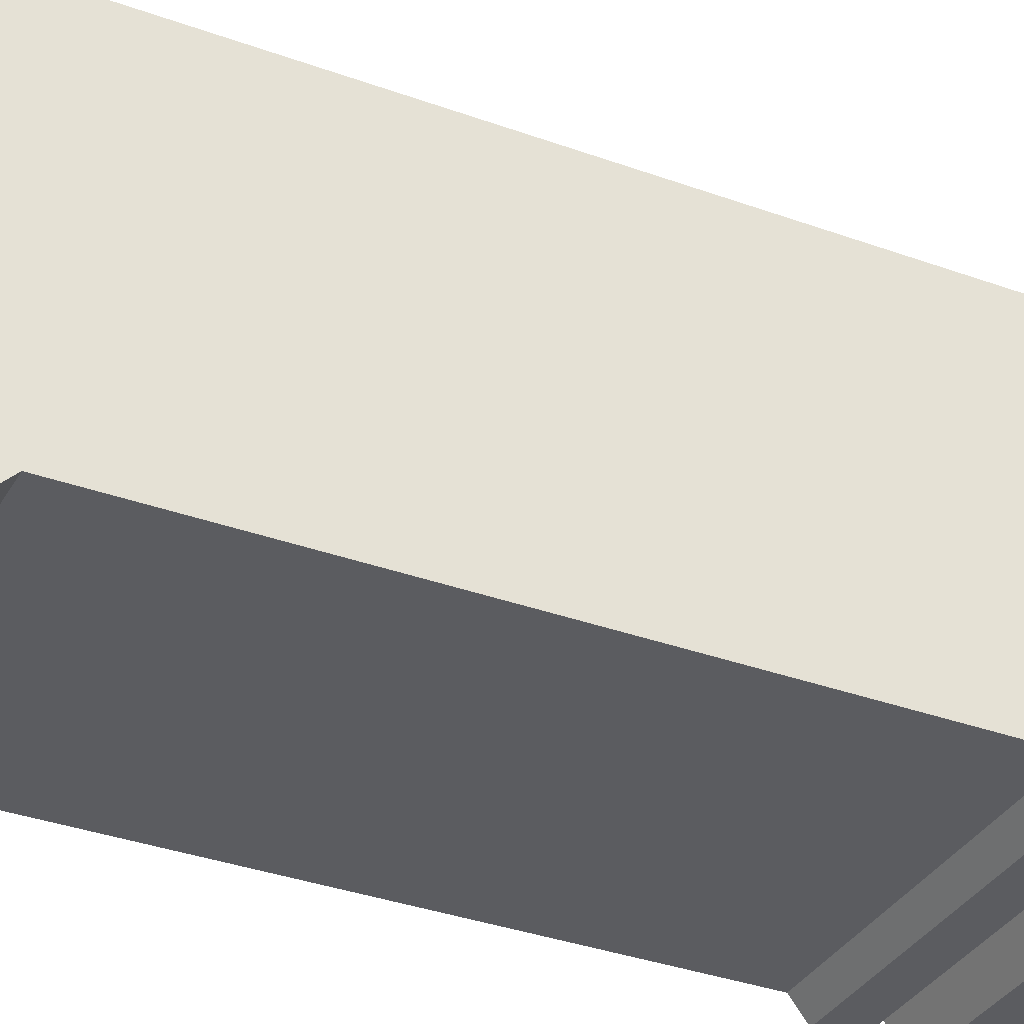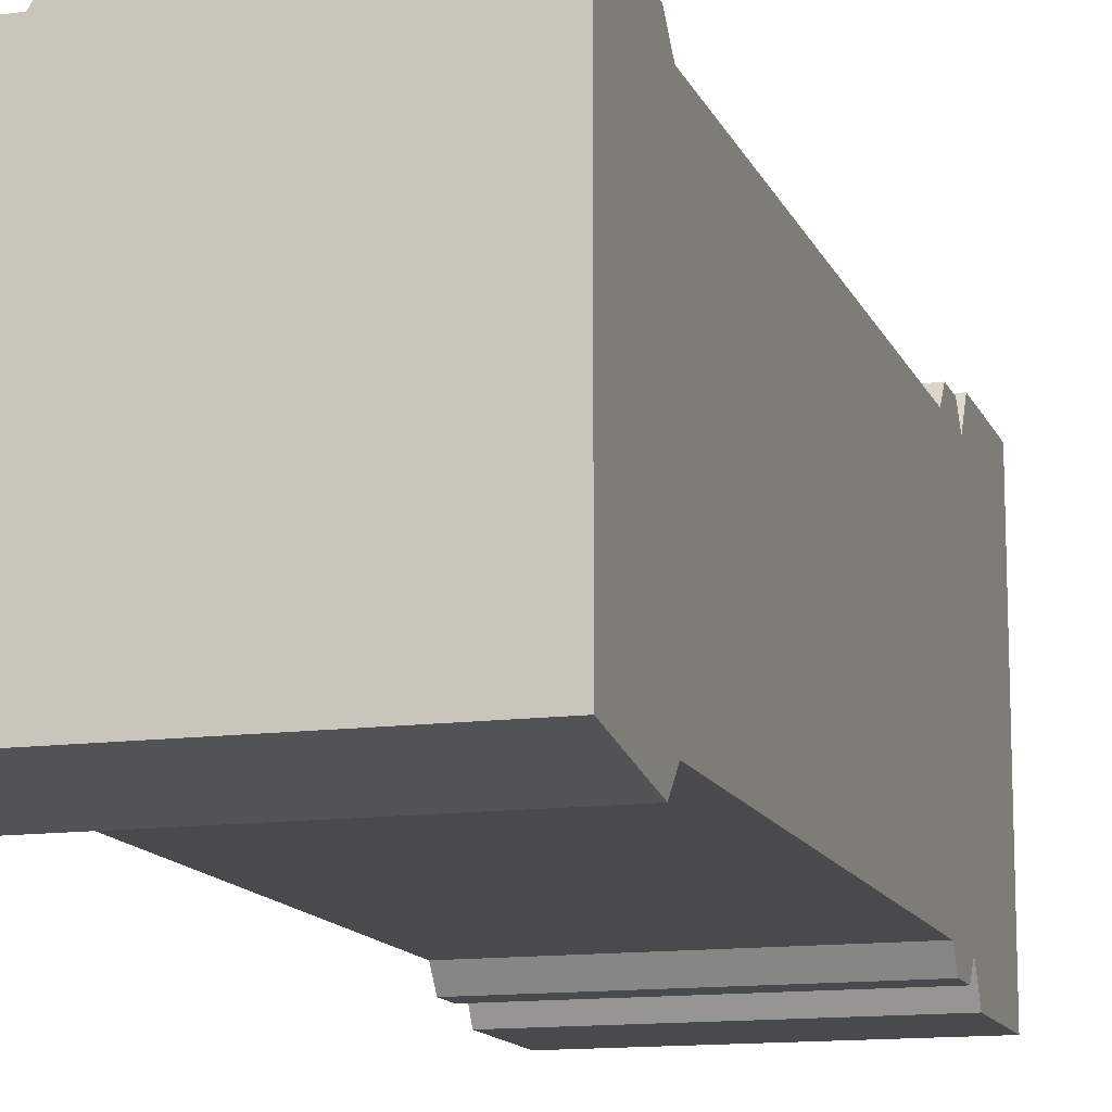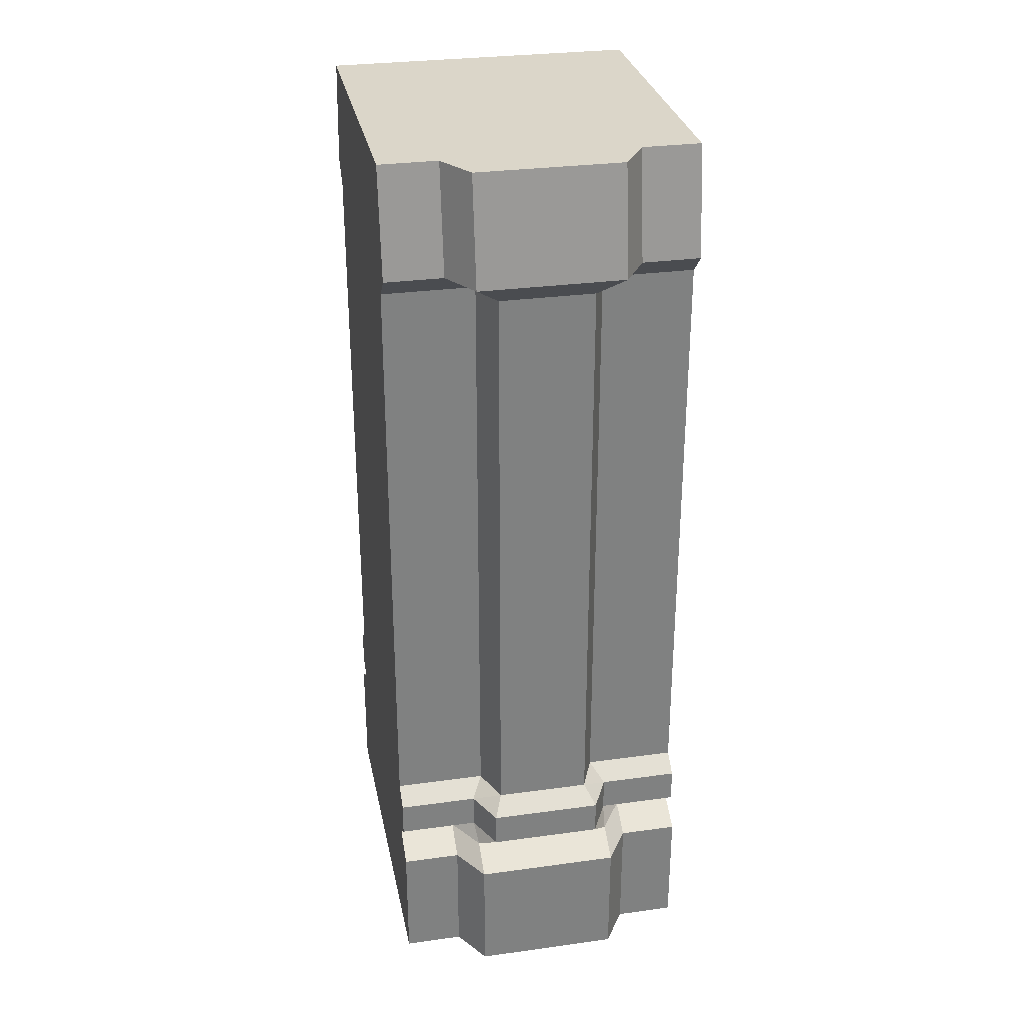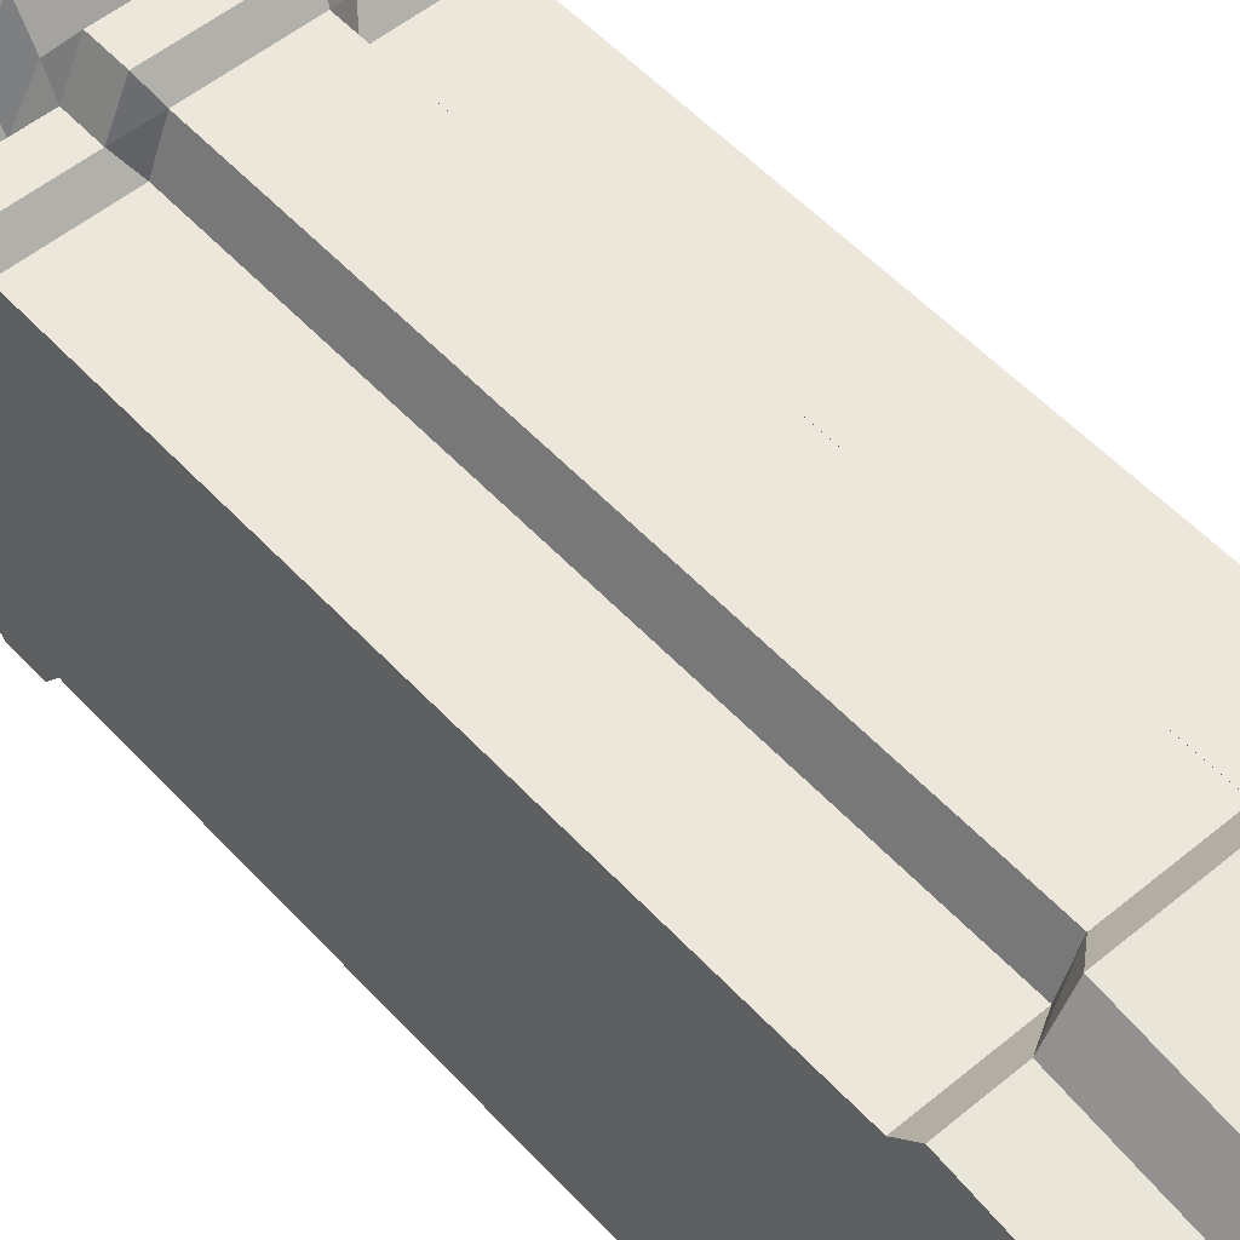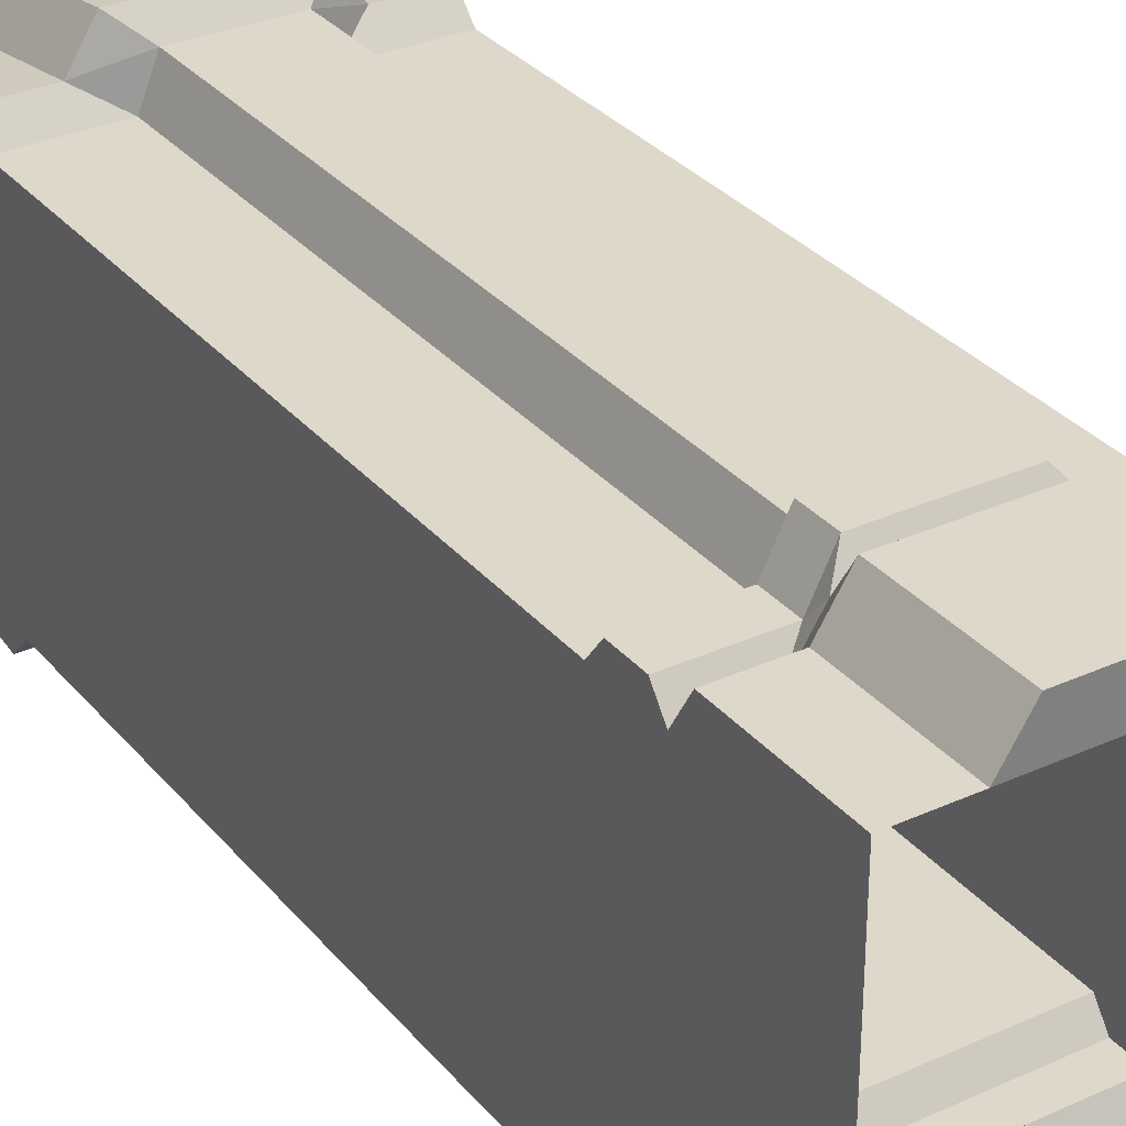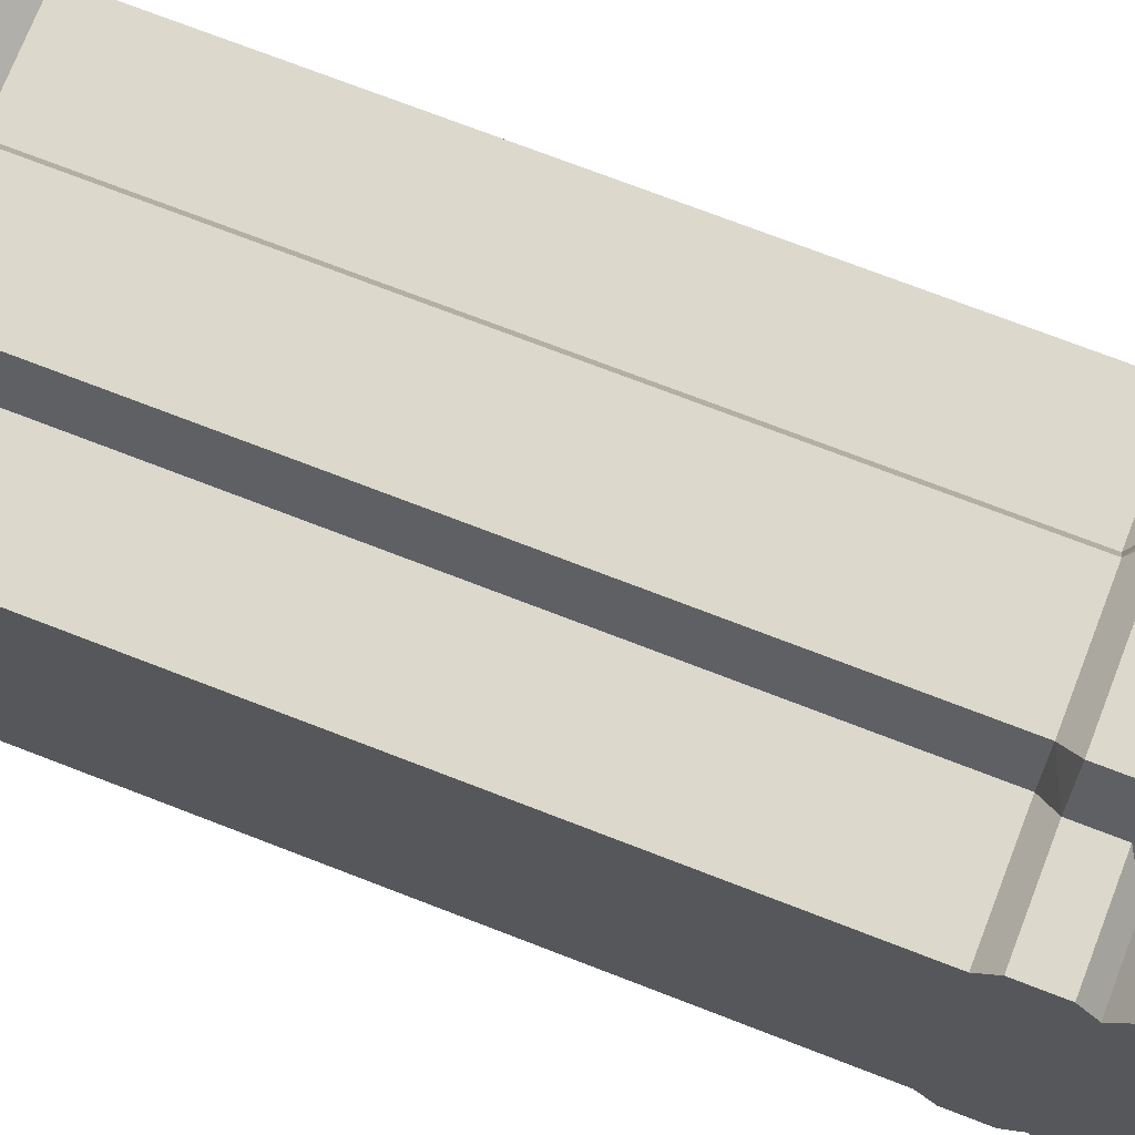
<metadata>
{"format":"obj","ext":"obj","renderer":"f3d","projection":"perspective","resolution":1024,"background":"white","views":[{"elev":-34.6,"azim":-116.1,"up":"+Z"},{"elev":-13.2,"azim":-163.3,"up":"+Z"},{"elev":30.1,"azim":-11.3,"up":"+Y"},{"elev":53.6,"azim":138.6,"up":"+Z"},{"elev":31.6,"azim":-32.7,"up":"+Z"},{"elev":72.7,"azim":-68.8,"up":"+Z"}]}
</metadata>
<code>
v 1 2.58 1
v 0 2.58 1
v 0 2.58 -0
v 1 2.58 -0
v 0 3 1.015
v 0 3 -0.0146
v 1 3 -0.0146
v 1 3 1.015
v 0 2.647 1.069
v 0 2.647 -0.0692
v 1 2.647 -0.0692
v 1 2.647 1.069
v 1 0 1.102
v 0 0 1.102
v 0 -0 -0.1018
v 1 0 -0.1018
v 1 0.3967 1.102
v 1 0.3967 -0.1018
v 0 0.3967 -0.1018
v 0 0.3967 1.102
v 1 0.4576 1
v 1 0.4576 -0
v 0 0.4576 -0
v 0 0.4576 1
v 1 0.5064 1.064
v 1 0.5064 -0.06362
v 0 0.5064 -0.06362
v 0 0.5064 1.064
v 1 0.617 1.064
v 1 0.617 -0.06362
v 0 0.617 -0.06362
v 0 0.617 1.064
v 1 0.6655 1
v 1 0.6655 -0
v 0 0.6655 -0
v 0 0.6655 1
v 0.8113 3 1.015
v 0.8113 2.647 1.069
v 0.7035 2.58 1
v 0.7035 0.6655 1
v 0.7422 0.617 1.064
v 0.7422 0.5064 1.064
v 0.8113 0.4576 1
v 0.8113 0.3967 1.102
v 0.8113 0 1.102
v 0.1887 3 1.015
v 0.1887 2.647 1.069
v 0.2965 2.58 1
v 0.2965 0.6655 1
v 0.2578 0.617 1.064
v 0.2578 0.5064 1.064
v 0.1887 0.4576 1
v 0.1887 0.3967 1.102
v 0.1887 0 1.102
v 0.7341 2.647 1.192
v 0.2659 2.647 1.192
v 0.7341 3 1.137
v 0.2659 3 1.137
v 0.653 2.58 1.123
v 0.347 2.58 1.123
v 0.347 0.6655 1.123
v 0.653 0.6655 1.123
v 0.3179 0.617 1.186
v 0.6821 0.617 1.186
v 0.3179 0.5064 1.186
v 0.6821 0.5064 1.186
v 0.2659 0.4576 1.123
v 0.7341 0.4576 1.123
v 0.2659 0.3967 1.224
v 0.7341 0.3967 1.224
v 0.7341 0 1.224
v 0.2659 0 1.224
f 6 10 5
f 5 10 9
f 12 11 8
f 8 11 7
f 38 12 37
f 37 12 8
f 12 38 1
f 1 38 39
f 3 2 10
f 10 2 9
f 1 4 12
f 12 4 11
f 3 35 2
f 2 35 36
f 1 33 4
f 4 33 34
f 40 33 39
f 39 33 1
f 17 13 18
f 18 13 16
f 15 19 16
f 16 19 18
f 20 19 14
f 14 19 15
f 13 17 45
f 45 17 44
f 21 17 22
f 22 17 18
f 19 23 18
f 18 23 22
f 24 23 20
f 20 23 19
f 44 17 43
f 43 17 21
f 25 21 26
f 26 21 22
f 23 27 22
f 22 27 26
f 28 27 24
f 24 27 23
f 21 25 43
f 43 25 42
f 29 25 30
f 30 25 26
f 27 31 26
f 26 31 30
f 32 31 28
f 28 31 27
f 42 25 41
f 41 25 29
f 33 29 34
f 34 29 30
f 31 35 30
f 30 35 34
f 36 35 32
f 32 35 31
f 29 33 41
f 41 33 40
f 56 55 58
f 58 55 57
f 59 55 60
f 60 55 56
f 61 62 60
f 60 62 59
f 63 64 61
f 61 64 62
f 65 66 63
f 63 66 64
f 67 68 65
f 65 68 66
f 69 70 67
f 67 70 68
f 71 70 72
f 72 70 69
f 9 47 5
f 5 47 46
f 48 47 2
f 2 47 9
f 36 49 2
f 2 49 48
f 32 50 36
f 36 50 49
f 28 51 32
f 32 51 50
f 24 52 28
f 28 52 51
f 20 53 24
f 24 53 52
f 54 53 14
f 14 53 20
f 37 57 38
f 38 57 55
f 37 46 57
f 57 46 58
f 46 47 58
f 58 47 56
f 39 38 59
f 59 38 55
f 48 60 47
f 47 60 56
f 40 39 62
f 62 39 59
f 48 49 60
f 60 49 61
f 40 62 41
f 41 62 64
f 49 50 61
f 61 50 63
f 42 41 66
f 66 41 64
f 50 51 63
f 63 51 65
f 43 42 68
f 68 42 66
f 52 67 51
f 51 67 65
f 43 68 44
f 44 68 70
f 52 53 67
f 67 53 69
f 45 44 71
f 71 44 70
f 53 54 69
f 69 54 72
f 54 45 72
f 72 45 71
f 35 3 34
f 34 3 4
f 3 10 4
f 4 10 11
f 10 6 11
f 11 6 7
f 6 5 7
f 7 5 8

</code>
